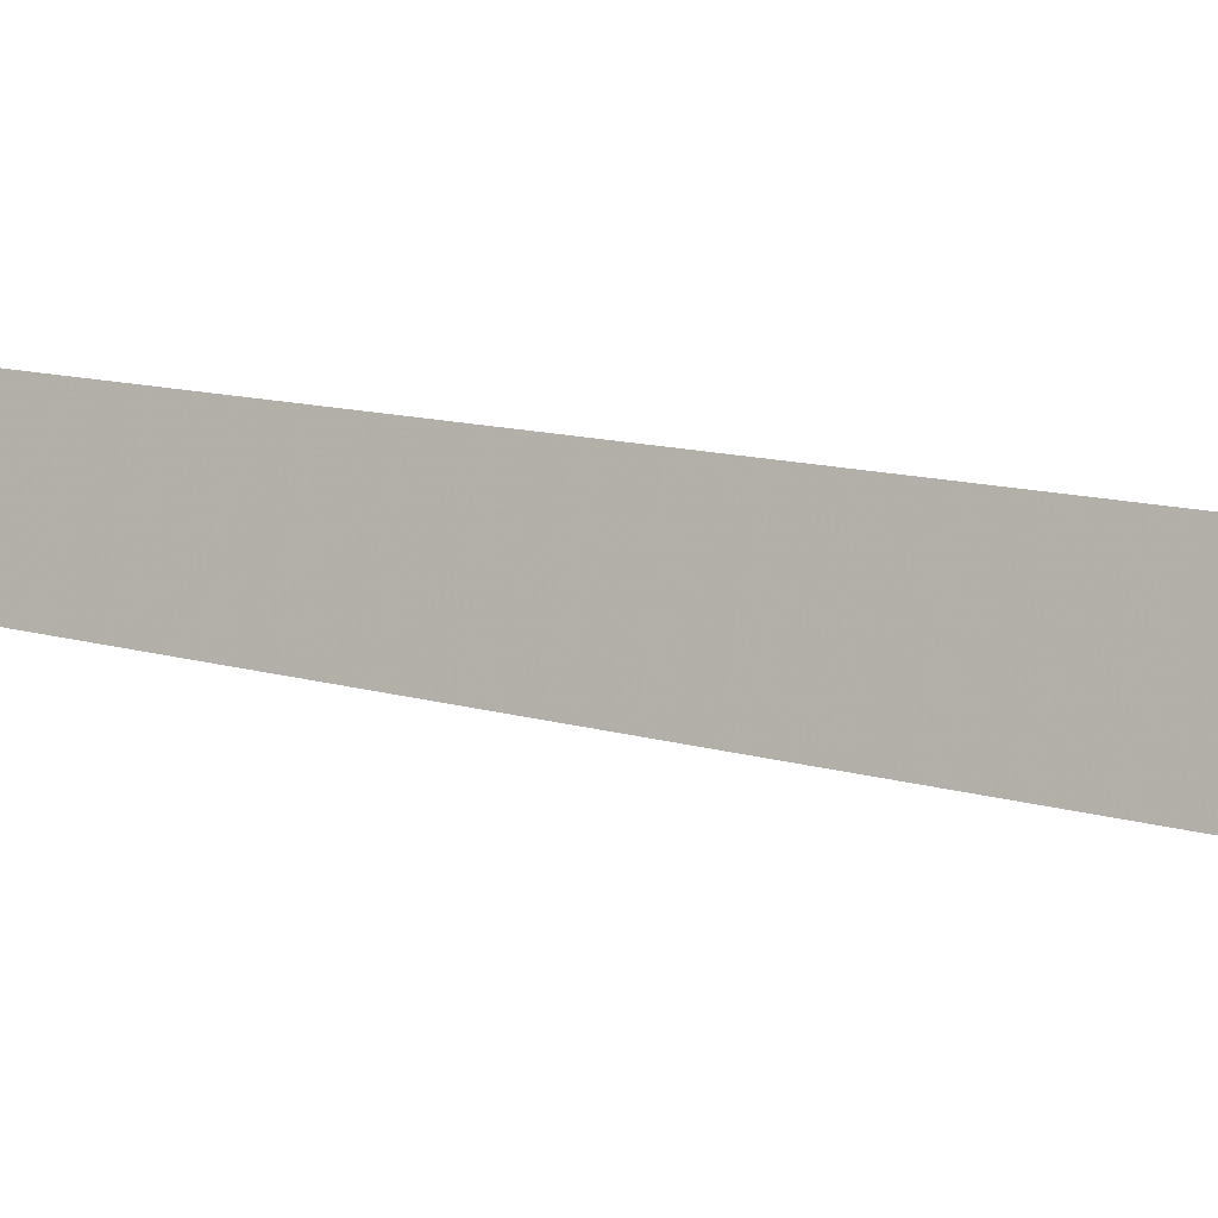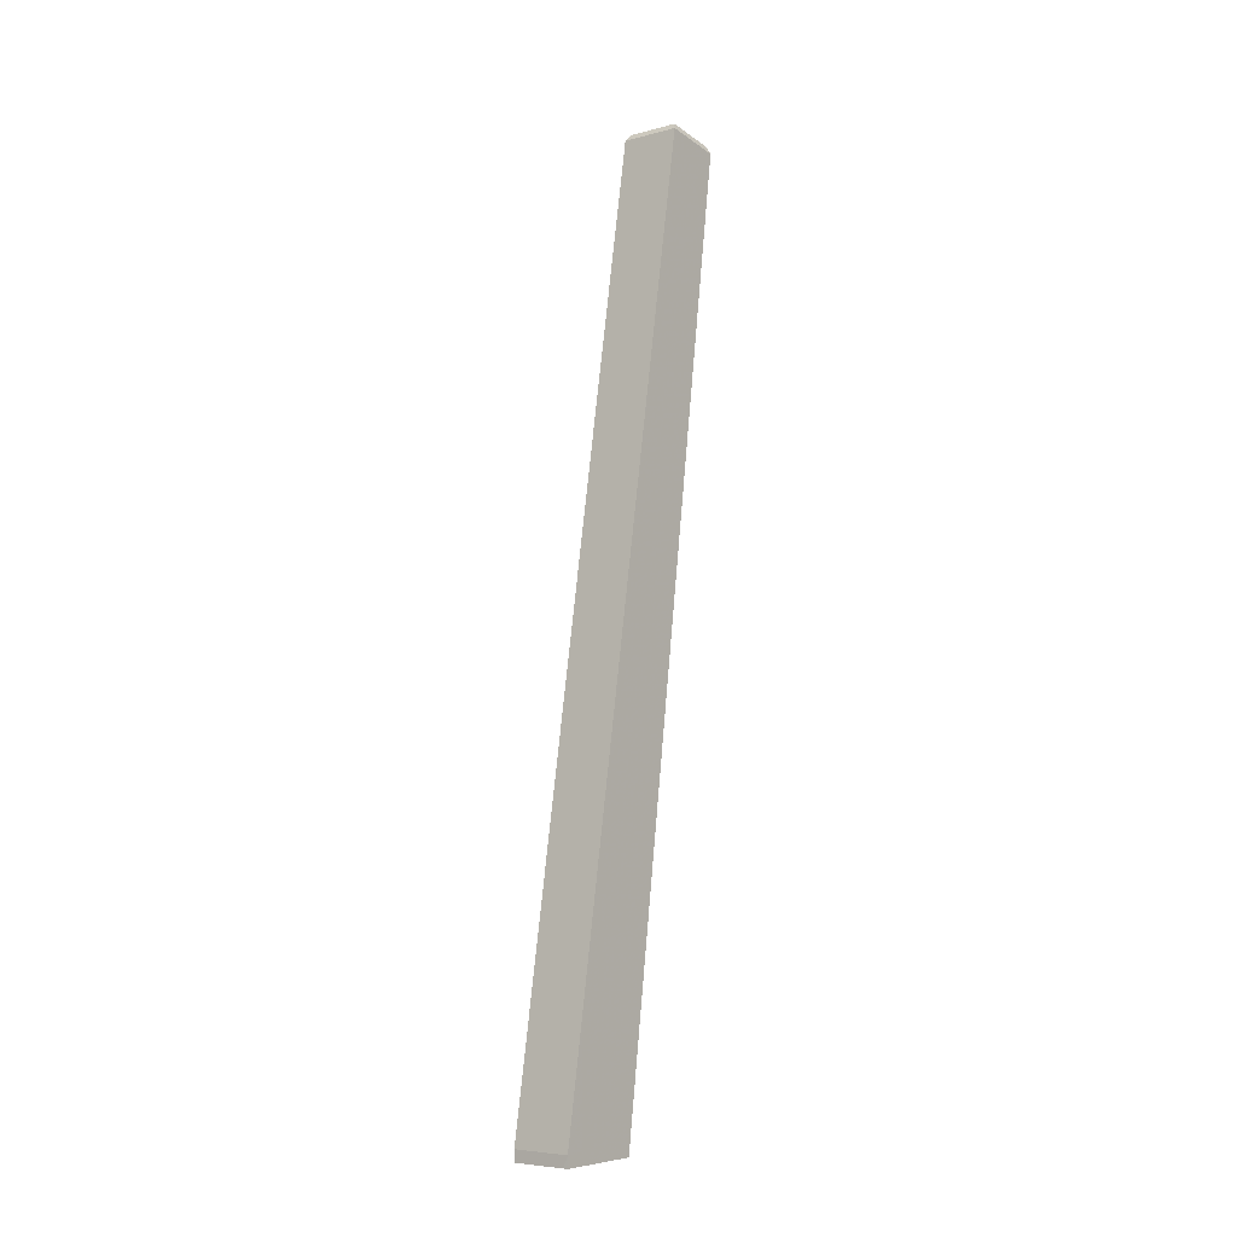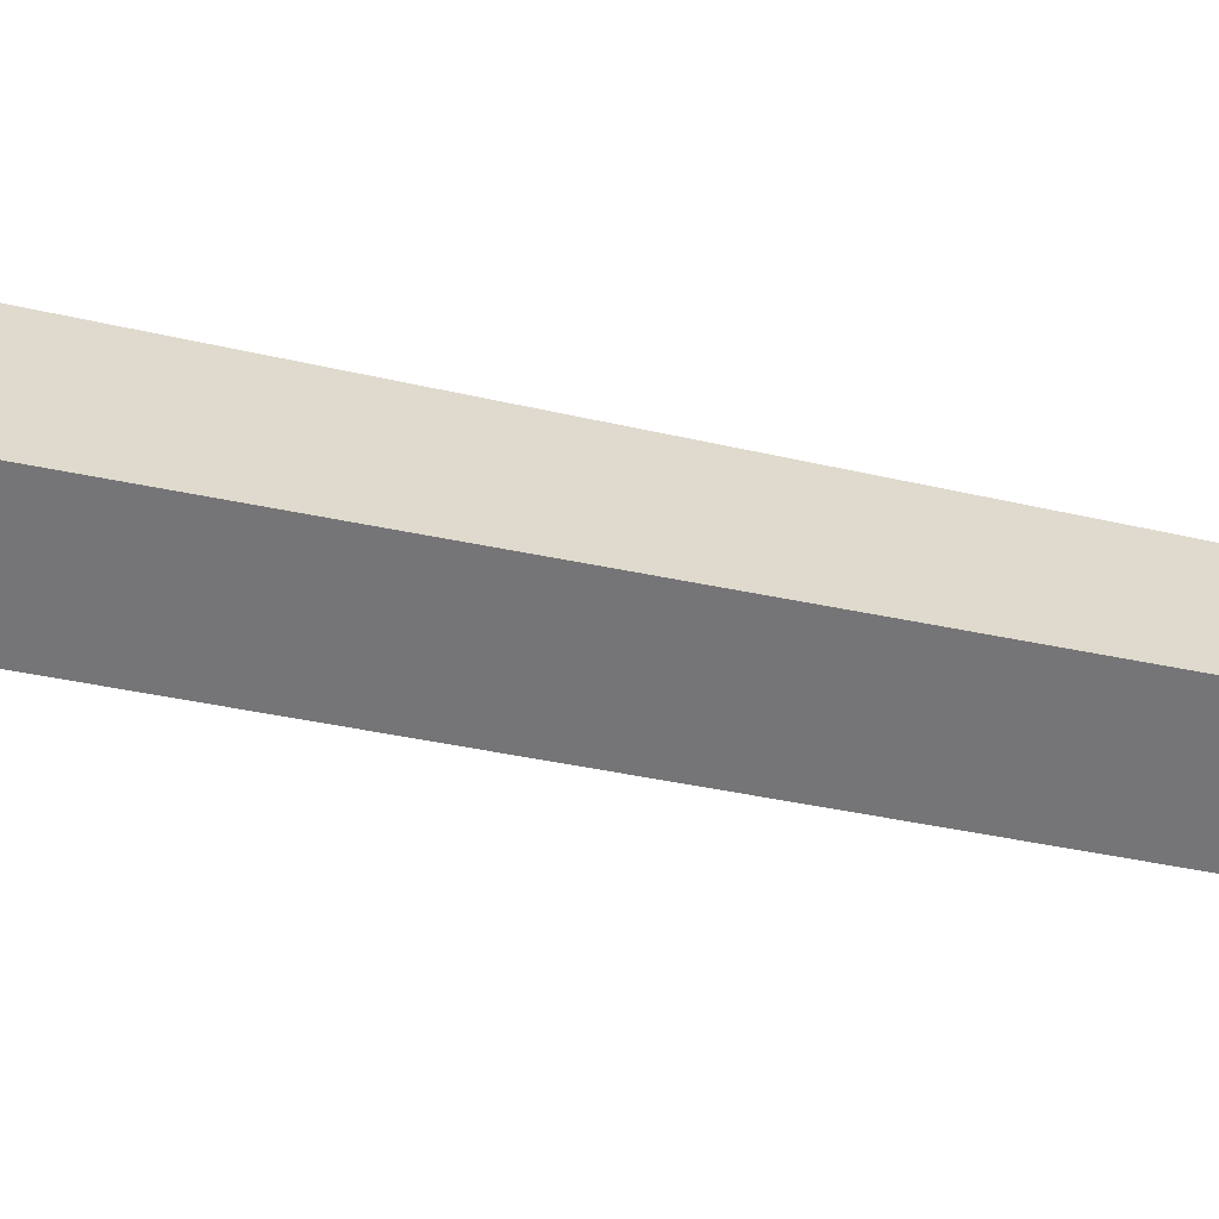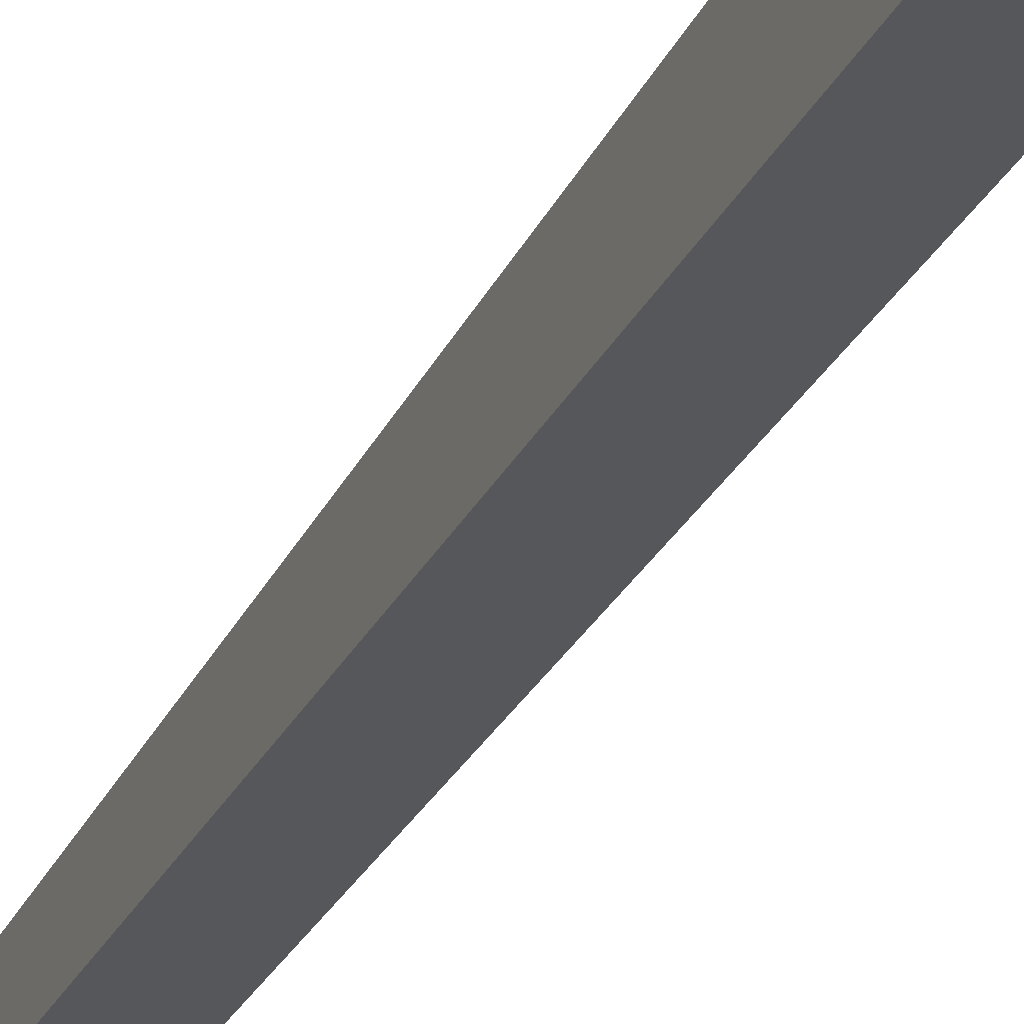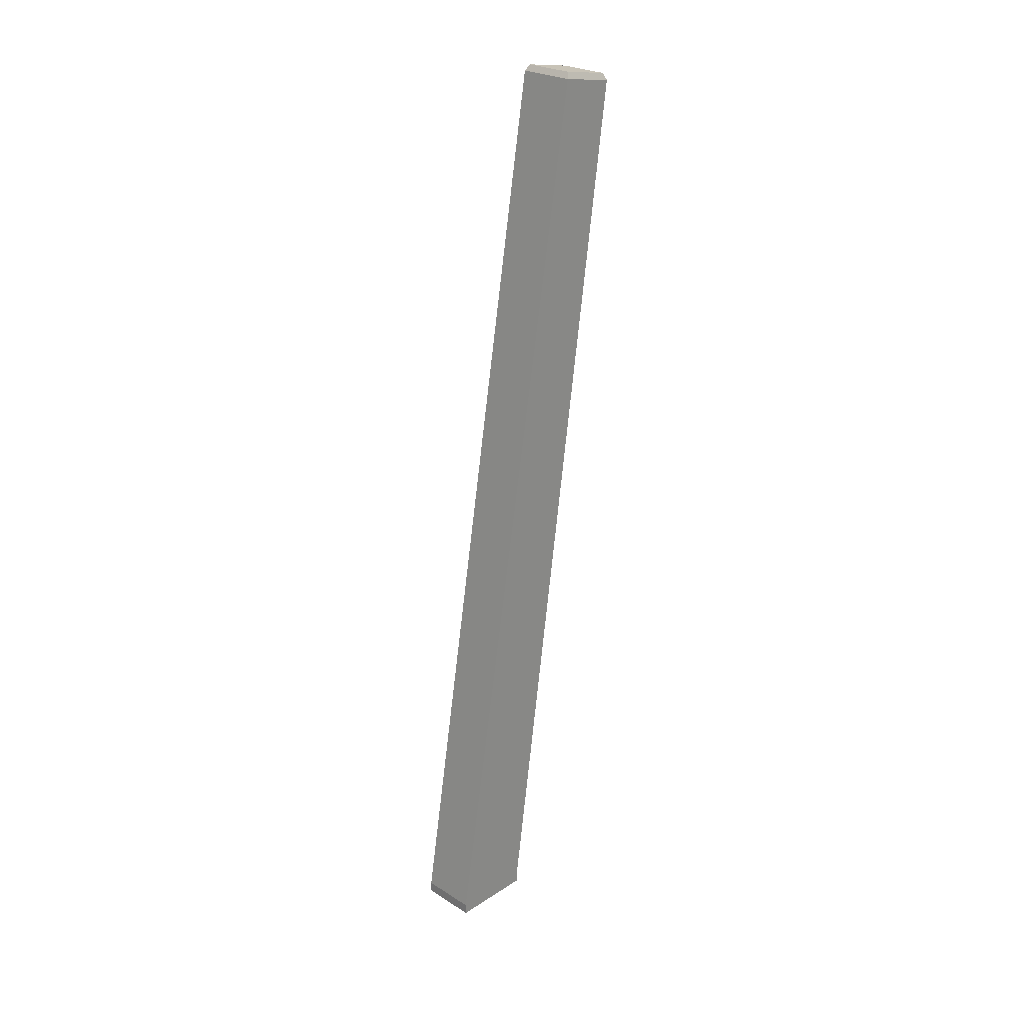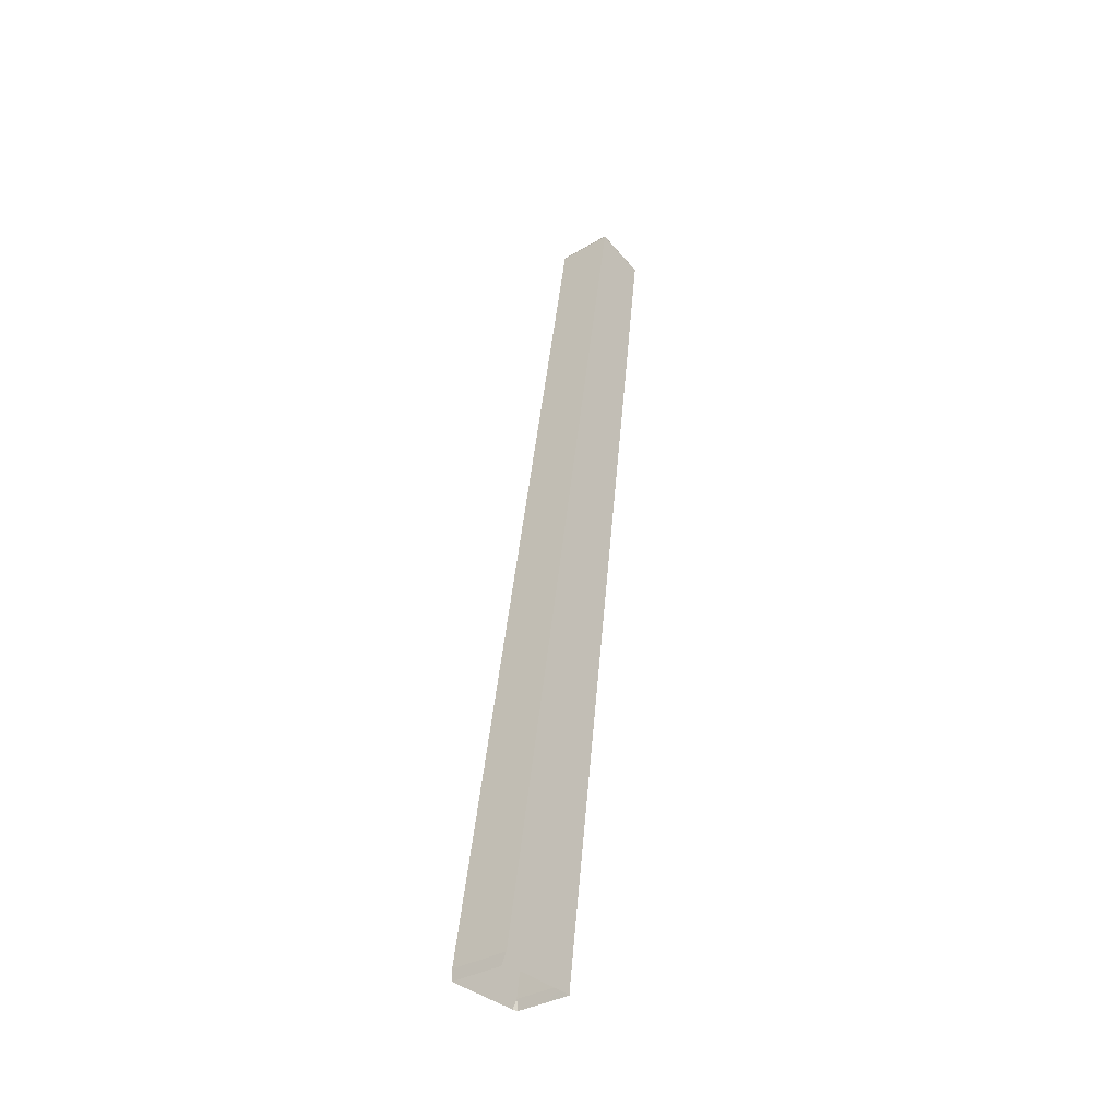
<metadata>
{"format":"obj","ext":"obj","renderer":"f3d","projection":"perspective","resolution":1024,"background":"white","views":[{"elev":-2.9,"azim":118.8,"up":"+Y"},{"elev":-6.3,"azim":38.0,"up":"+Z"},{"elev":-58.9,"azim":-107.2,"up":"+Y"},{"elev":-36.2,"azim":159.0,"up":"+Y"},{"elev":25.9,"azim":44.6,"up":"+Z"},{"elev":-34.8,"azim":38.4,"up":"+Z"}]}
</metadata>
<code>
v -0.1555 0.2496 1.028
v -0.1894 0.283 1.022
v -0.1555 0.1606 0.4937
v -0.1894 0.2094 0.4937
v -0.1555 0.2094 0.4937
v -0.1894 0.2544 1.001
v -0.1894 0.2561 0.9948
v -0.1894 0.2625 0.9931
v -0.1894 0.2671 1.001
v -0.1894 0.2551 0.9962
v -0.1894 0.2575 1.005
v -0.1894 0.2673 0.9995
v -0.1894 0.2542 0.9995
v -0.1894 0.2544 0.9978
v -0.1894 0.264 0.9938
v -0.1894 0.2654 0.9948
v -0.1894 0.2671 0.9978
v -0.1894 0.2665 0.9962
v -0.1894 0.2496 1.028
v -0.1555 0.283 1.022
v -0.1894 0.1606 0.4937
v -0.1894 0.2319 0.7457
v -0.1894 0.2195 0.6273
v -0.1894 0.2189 0.7383
v -0.1894 0.2295 0.7609
v -0.1894 0.264 1.005
v -0.1725 0.2094 0.4937
v -0.1894 0.2654 1.004
v -0.1894 0.2625 1.006
v -0.1894 0.2608 1.006
v -0.1894 0.2591 0.9931
v -0.1894 0.2551 1.003
v -0.1894 0.2575 0.9938
v -0.1894 0.2608 0.9929
v -0.1894 0.2665 1.003
v -0.1894 0.2561 1.004
v -0.1894 0.2591 1.006
v -0.1574 0.252 1.031
v -0.1555 0.2496 1.028
v -0.1875 0.252 1.031
v -0.1555 0.283 1.022
v -0.1875 0.2817 1.027
v -0.1574 0.2817 1.027
v -0.1894 0.2496 1.028
v -0.1574 0.252 1.031
v -0.1894 0.283 1.022
v -0.1555 0.283 1.022
v -0.1894 0.2357 0.8201
v -0.1894 0.2396 0.8944
v -0.1894 0.2144 0.5605
v -0.1894 0.2458 0.9537
v -0.1894 0.242 0.8793
v -0.1894 0.2091 0.5492
v -0.1894 0.1915 0.4872
v -0.1894 0.1706 0.4872
v -0.1894 0.1606 0.4872
v -0.1584 0.1606 0.4872
v -0.1555 0.2092 0.4872
v -0.1726 0.2094 0.4872
v -0.1894 0.2496 1.028
v -0.1894 0.2046 0.4872
v -0.1875 0.252 1.031
v -0.1894 0.283 1.022
v -0.1894 0.2496 1.028
v -0.1555 0.2496 1.028
v -0.1894 0.283 1.022
v -0.1574 0.252 1.031
v -0.1875 0.2817 1.027
v -0.1555 0.283 1.022
v -0.1555 0.1607 0.4872
v -0.1894 0.2005 0.4872
v -0.1887 0.2094 0.4872
v -0.1894 0.1837 0.4872
v -0.1894 0.2063 0.4872
v -0.1894 0.1869 0.4872
v -0.1894 0.1853 0.4872
v -0.1894 0.1823 0.4872
v -0.1894 0.1806 0.4872
v -0.1894 0.1899 0.4872
v -0.1894 0.1885 0.4872
f 51 48 49
f 2 27 4
f 3 5 1
f 1 5 20
f 1 21 3
f 5 2 20
f 4 18 2
f 2 1 20
f 21 1 19
f 4 16 18
f 2 18 17
f 1 2 19
f 4 15 16
f 2 17 12
f 14 19 13
f 11 19 2
f 4 8 15
f 9 2 12
f 19 6 13
f 4 10 7
f 36 19 11
f 11 2 37
f 4 34 8
f 35 2 9
f 6 19 32
f 4 7 33
f 32 19 36
f 37 2 30
f 4 31 34
f 28 2 35
f 4 33 31
f 30 2 29
f 26 2 28
f 29 2 26
f 14 51 19
f 2 5 27
f 53 50 61
f 10 22 14
f 22 23 52
f 19 24 54
f 22 50 23
f 23 48 52
f 10 4 22
f 14 22 52
f 25 49 48
f 25 23 53
f 22 4 50
f 23 50 53
f 14 52 51
f 23 25 48
f 24 19 49
f 24 49 25
f 19 51 49
f 52 48 51
f 41 38 39
f 68 69 66
f 45 47 43
f 67 64 65
f 47 42 43
f 46 40 42
f 62 63 60
f 42 45 43
f 44 45 40
f 45 42 40
f 59 27 5
f 5 58 59
f 57 3 21
f 21 56 57
f 54 24 71
f 55 19 78
f 79 19 54
f 80 19 79
f 78 19 77
f 75 19 80
f 76 19 75
f 73 19 76
f 74 4 72
f 71 53 61
f 70 3 57
f 61 50 4
f 4 74 61
f 5 3 70
f 70 58 5
f 21 19 55
f 55 56 21
f 24 25 71
f 77 19 73
f 25 53 71
f 72 4 27
f 27 59 72

</code>
